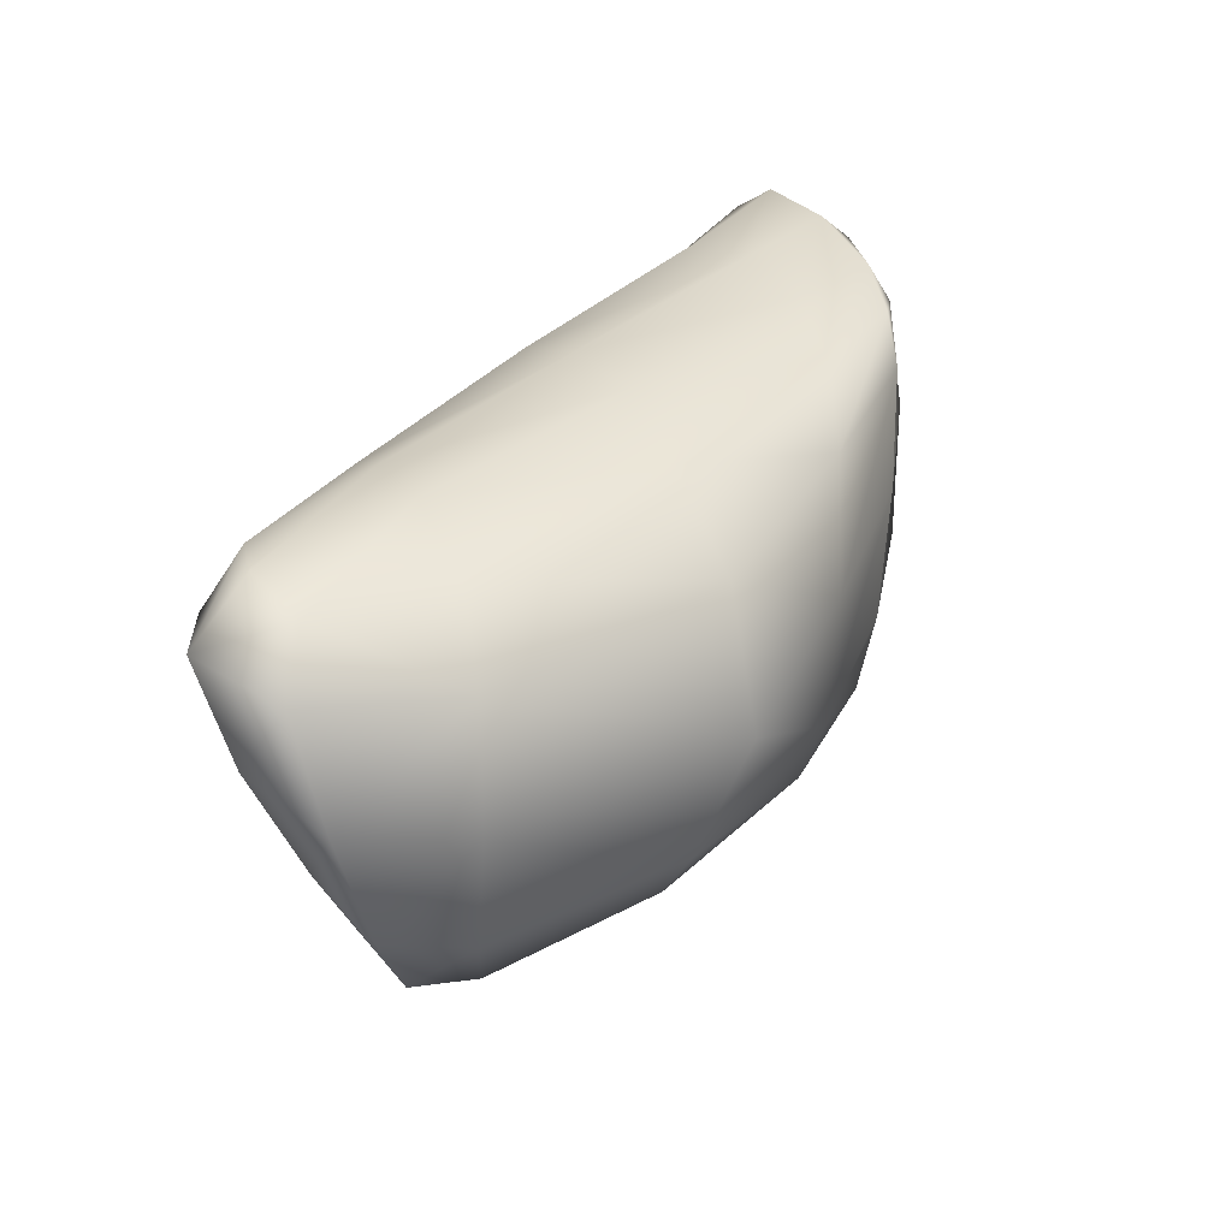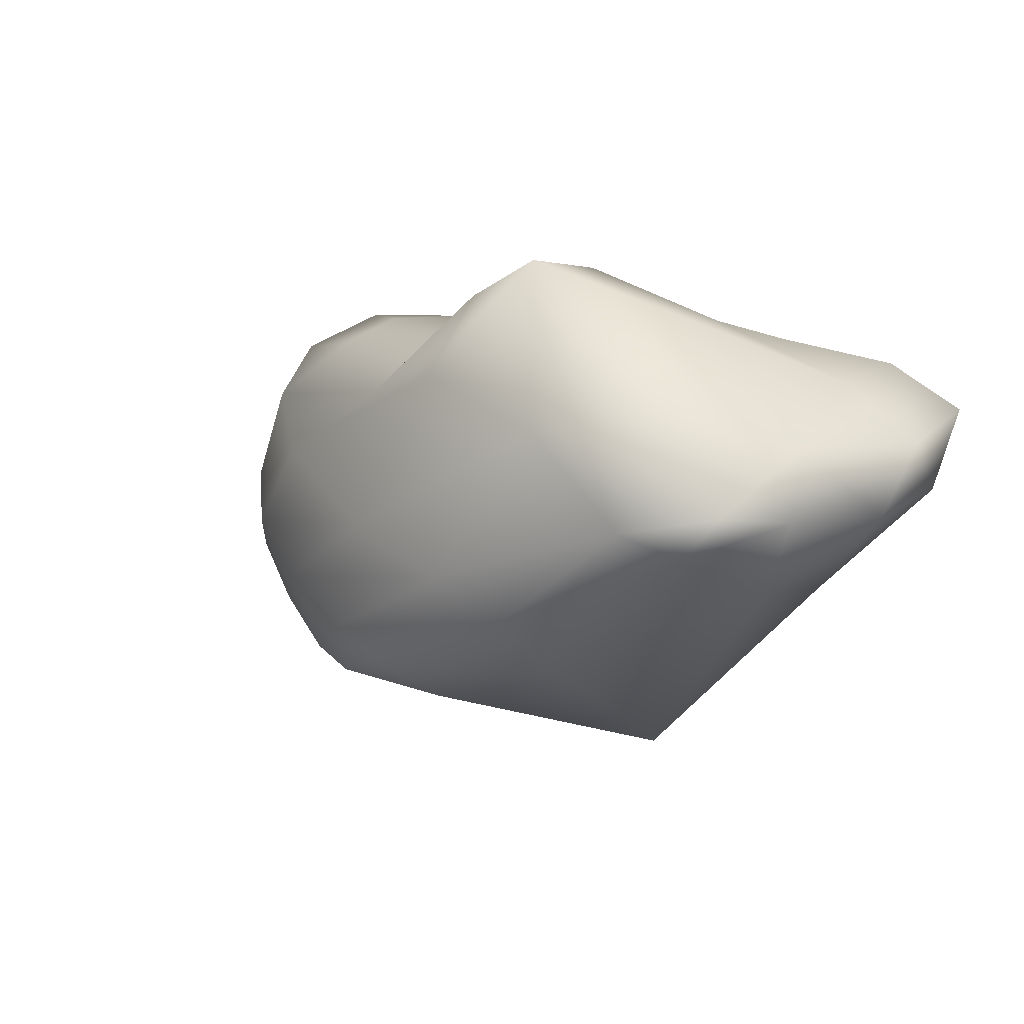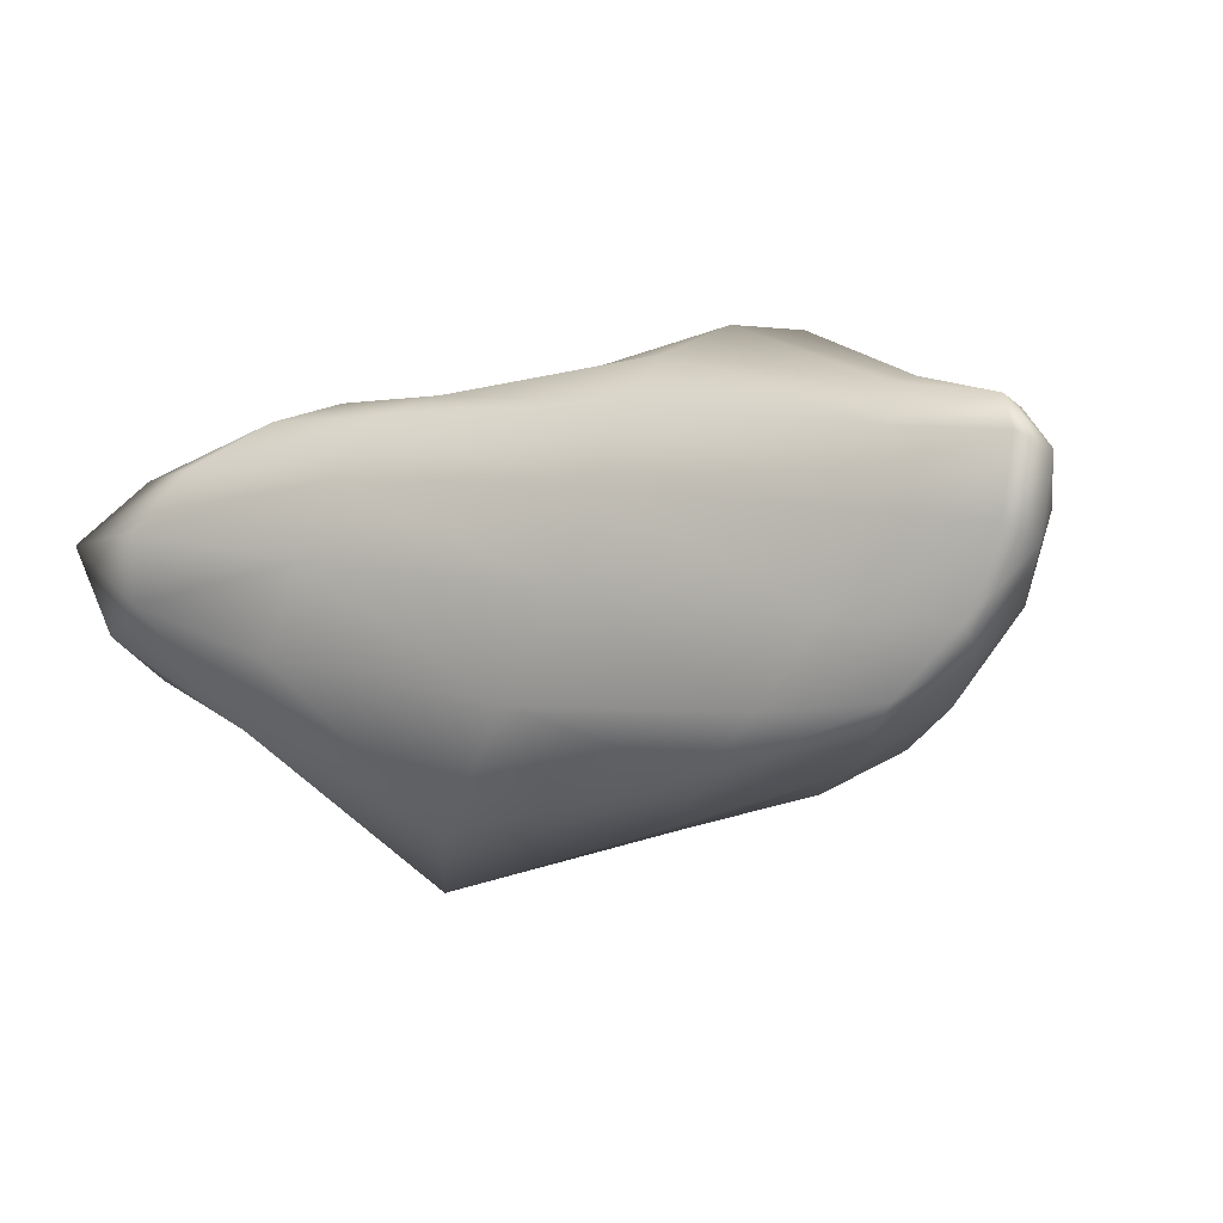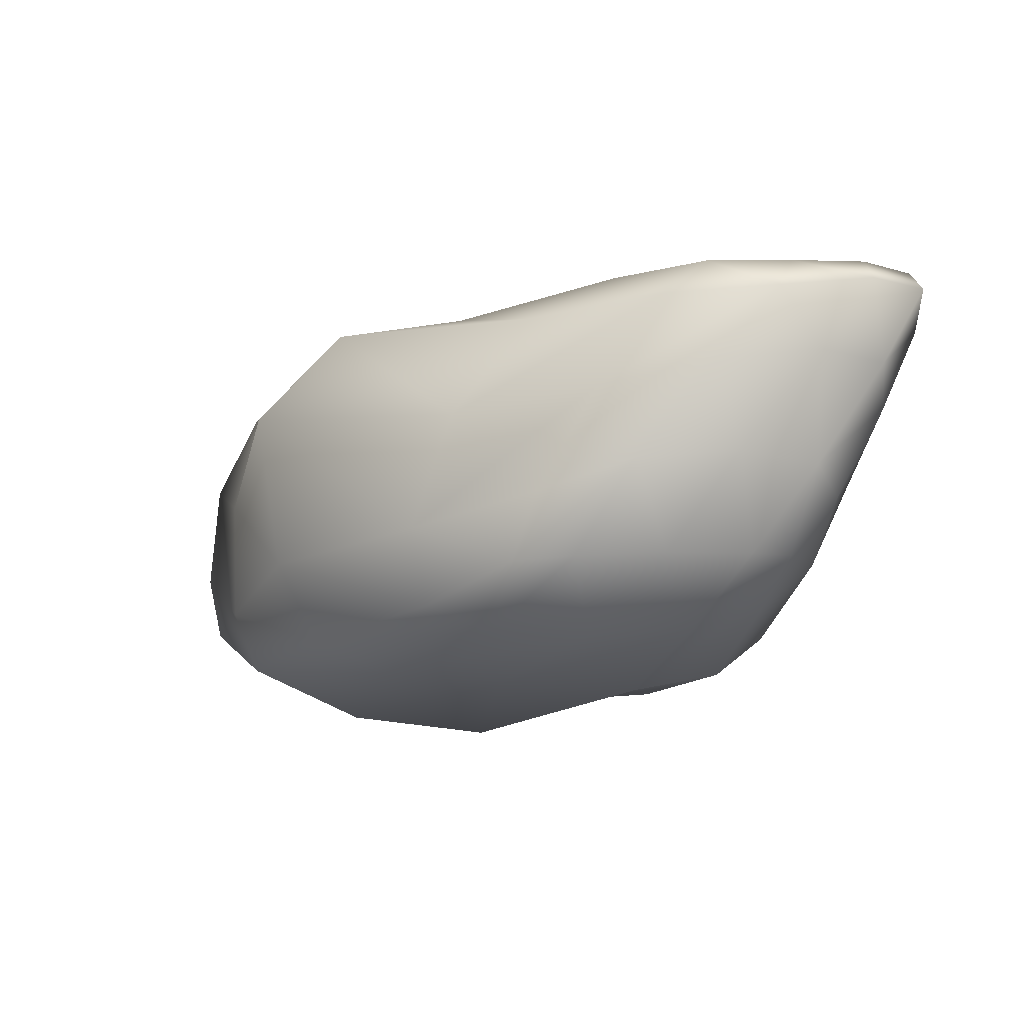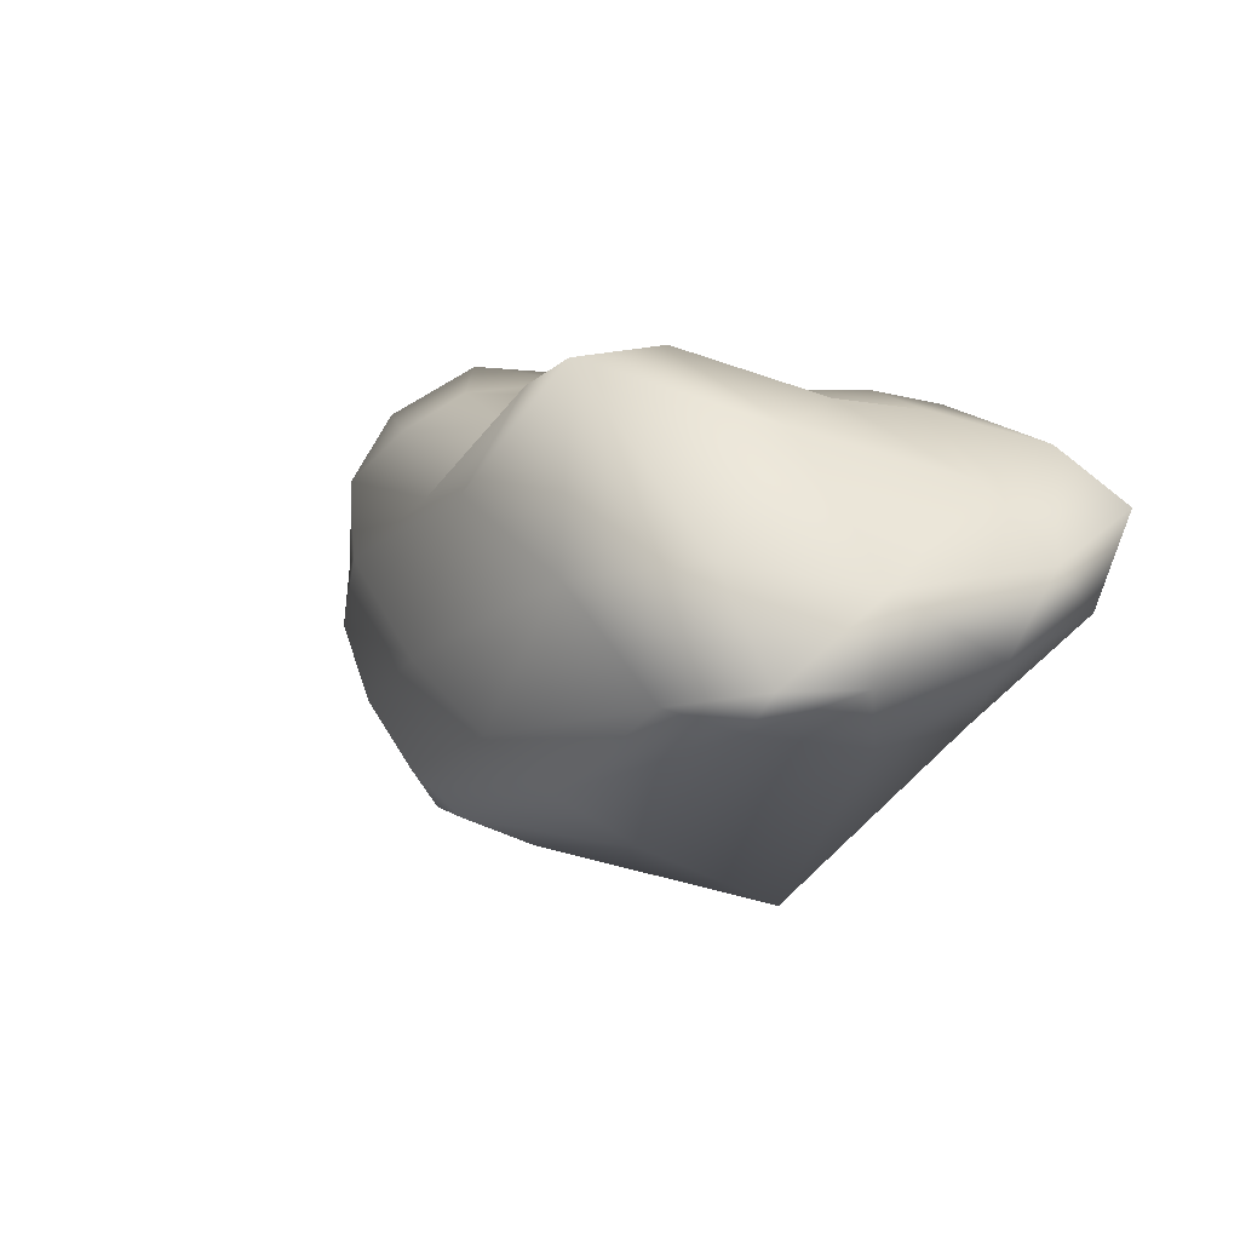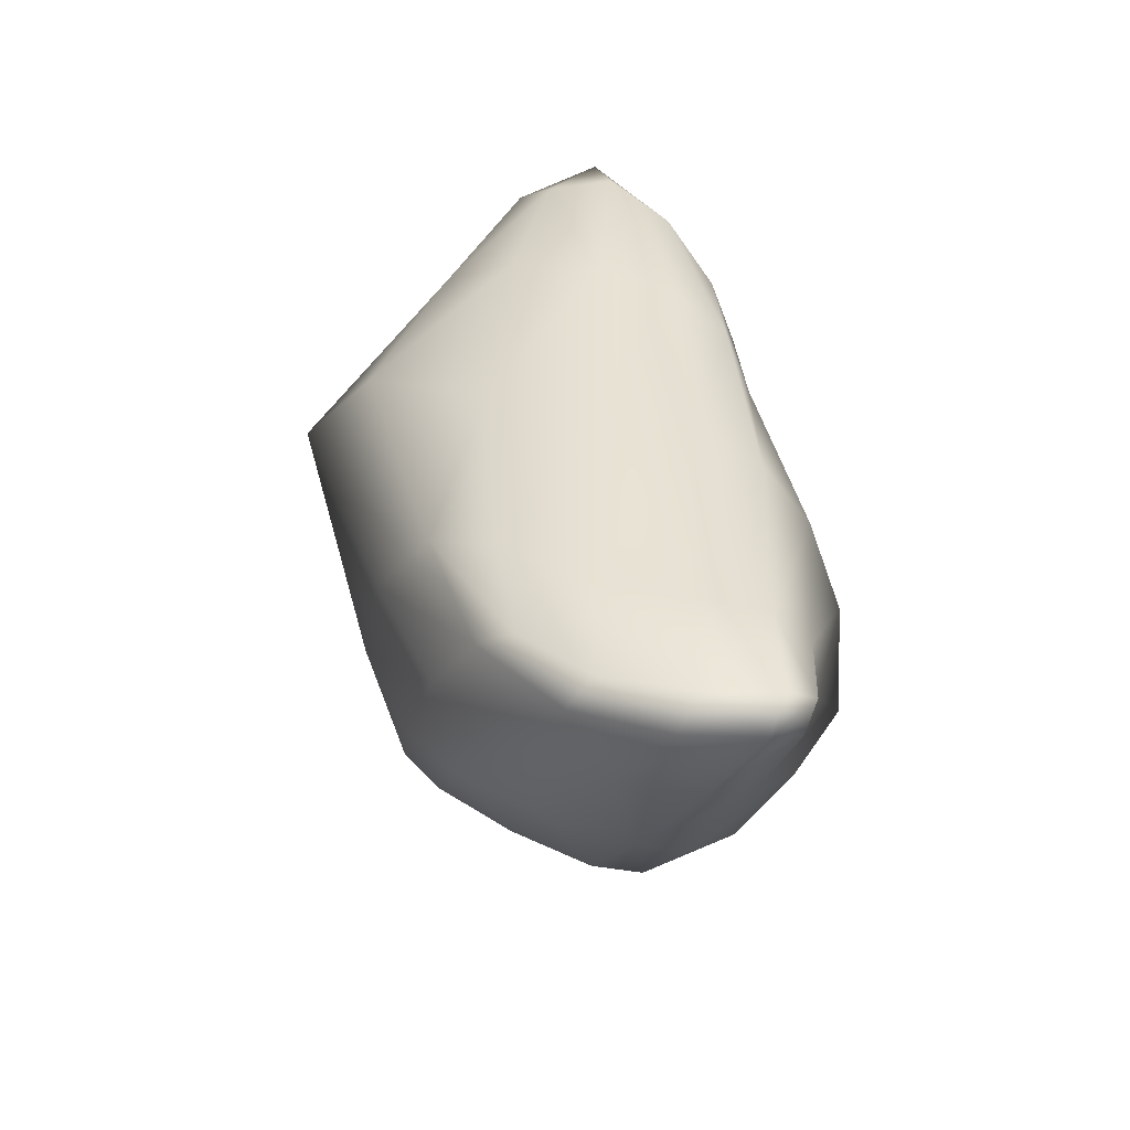
<metadata>
{"format":"obj","ext":"obj","renderer":"f3d","projection":"perspective","resolution":1024,"background":"white","views":[{"elev":38.1,"azim":-50.5,"up":"+Z"},{"elev":-14.0,"azim":-133.3,"up":"+Y"},{"elev":1.8,"azim":23.8,"up":"+Y"},{"elev":-12.5,"azim":43.7,"up":"+Z"},{"elev":-6.2,"azim":-122.0,"up":"+Y"},{"elev":39.3,"azim":86.5,"up":"+Z"}]}
</metadata>
<code>
g default
v 3.966 2.159 1.535
v 3.005 2.619 0.9222
v 2.983 2.302 1.625
v 2.475 1.244 -0.9271
v 2.894 2.171 -0.3812
v 3.469 1.463 0.1768
v -0.3262 2.417 1.445
v 0.246 2.605 0.622
v -1.29 2.319 1.105
v -0.7696 2.636 -0.4037
v 1.017 2.616 -0.7889
v 0.6999 1.855 -1.227
v -0.7017 1.521 1.784
v -2.455 1.616 1.645
v -1.397 0.4178 1.298
v -1.62 0.3036 -0.4569
v -2.204 1.075 0.1094
v -1.041 1.156 -1.29
v 2.72 1.228 1.694
v 1.817 0.235 1.339
v 3.517 1.014 1.393
v 2.721 0.3423 0.1482
v 1.107 -0.2639 -0.2081
v 1.438 0.2328 -0.9429
v -1.872 1.701 1.843
v -0.5106 2.04 1.692
v -0.6321 2.517 0.7671
v 0.6668 2.706 -0.1248
v 0.04779 2.471 -0.4668
v -1.171 2.345 0.4929
v -0.1497 2.434 -1.012
v -0.154 1.743 -1.437
v -1.775 1.216 -0.7549
v -1.611 2.039 -0.1409
v -0.9971 0.9039 1.675
v 0.1618 -0.153 1.471
v 2.272 0.6637 1.65
v 1.077 1.351 1.74
v -2.305 1.018 1.474
v -2.504 1.234 1.029
v -2.253 0.5179 -0.07286
v -1.6 0.2473 0.4417
v -1.477 0.4382 -0.9285
v 0.1637 0.369 -1.107
v 1.1 -0.09051 -0.7521
v -0.3326 -0.306 -0.2907
v 2.867 0.5031 1.356
v 1.386 -0.1359 0.616
v 2.088 0.01785 -0.03817
v 3.204 0.6662 0.8383
v 3.791 2.259 1.722
v 2.927 1.819 1.71
v 3.487 1.19 1.628
v 3.889 1.631 1.508
v 3.729 2.399 1.306
v 3.815 1.828 0.9329
v 3.382 1.817 0.005012
v 2.983 2.517 0.2406
v 2.981 2.556 1.361
v 1.676 2.998 0.4991
v -0.05401 2.566 1.111
v 1.335 2.465 1.48
v 3.057 1.216 -0.4465
v 3.216 0.8991 0.2216
v 2.24 0.2363 -0.4914
v 1.969 0.6905 -0.9821
v 2.73 1.724 -0.7632
v 1.641 1.58 -1.26
v 1.125 2.347 -1.176
v 2.048 2.643 -0.7949
v -1.129 2.407 1.361
v -2.008 2.032 1.461
v 3.725 1.764 1.704
v 3.599 2.129 0.6928
v 1.478 2.784 1.093
v 2.694 0.7046 -0.4644
v 1.989 2.15 -1.119
v -1.552 2.11 1.66
v -0.3219 2.548 0.1458
v -0.967 2.432 -1.195
v 0.6571 0.6655 1.683
v -2.376 0.6864 0.7631
v -0.2295 0.007594 -0.8613
v 2.481 0.2235 0.6964
v 1.91 3.014 -0.2341
v -2.007 1.765 0.9083
v -0.2018 -0.6443 0.7744
v 3.667 1.274 0.9471
v 0.9052 0.8739 -1.212
v 1.251 1.961 1.688
v 3.689 2.469 1.561
v 3.154 1.546 -0.4283
v -0.7607 2.532 1.101
v 0.3671 2.299 -0.8664
v -1.935 1.24 1.754
v -2.058 0.4968 -0.5701
v 3.07 0.7439 1.611
v 1.865 -0.001194 -0.5163
g Rock_06
f 1 51 73 54
f 51 3 52 73
f 73 52 19 53
f 54 73 53 21
f 2 55 74 58
f 55 1 56 74
f 74 56 6 57
f 58 74 57 5
f 3 59 75 62
f 59 2 60 75
f 75 60 8 61
f 62 75 61 7
f 4 63 76 66
f 63 6 64 76
f 76 64 22 65
f 66 76 65 24
f 5 67 77 70
f 67 4 68 77
f 77 68 12 69
f 70 77 69 11
f 7 71 78 26
f 71 9 72 78
f 78 72 14 25
f 26 78 25 13
f 9 27 79 30
f 27 8 28 79
f 79 28 11 29
f 30 79 29 10
f 10 31 80 34
f 31 12 32 80
f 80 32 18 33
f 34 80 33 17
f 13 35 81 38
f 35 15 36 81
f 81 36 20 37
f 38 81 37 19
f 15 39 82 42
f 39 14 40 82
f 82 40 17 41
f 42 82 41 16
f 16 43 83 46
f 43 18 44 83
f 83 44 24 45
f 46 83 45 23
f 21 47 84 50
f 47 20 48 84
f 84 48 23 49
f 50 84 49 22
f 2 58 85 60
f 58 5 70 85
f 85 70 11 28
f 60 85 28 8
f 9 30 86 72
f 30 10 34 86
f 86 34 17 40
f 72 86 40 14
f 15 42 87 36
f 42 16 46 87
f 87 46 23 48
f 36 87 48 20
f 21 50 88 54
f 50 22 64 88
f 88 64 6 56
f 54 88 56 1
f 4 66 89 68
f 66 24 44 89
f 89 44 18 32
f 68 89 32 12
f 19 52 90 38
f 52 3 62 90
f 90 62 7 26
f 38 90 26 13
f 1 55 91 51
f 2 59 91 55
f 3 51 91 59
f 4 67 92 63
f 5 57 92 67
f 6 63 92 57
f 7 61 93 71
f 8 27 93 61
f 9 71 93 27
f 10 29 94 31
f 11 69 94 29
f 12 31 94 69
f 13 25 95 35
f 14 39 95 25
f 15 35 95 39
f 16 41 96 43
f 17 33 96 41
f 18 43 96 33
f 19 37 97 53
f 20 47 97 37
f 21 53 97 47
f 22 49 98 65
f 23 45 98 49
f 24 65 98 45

</code>
